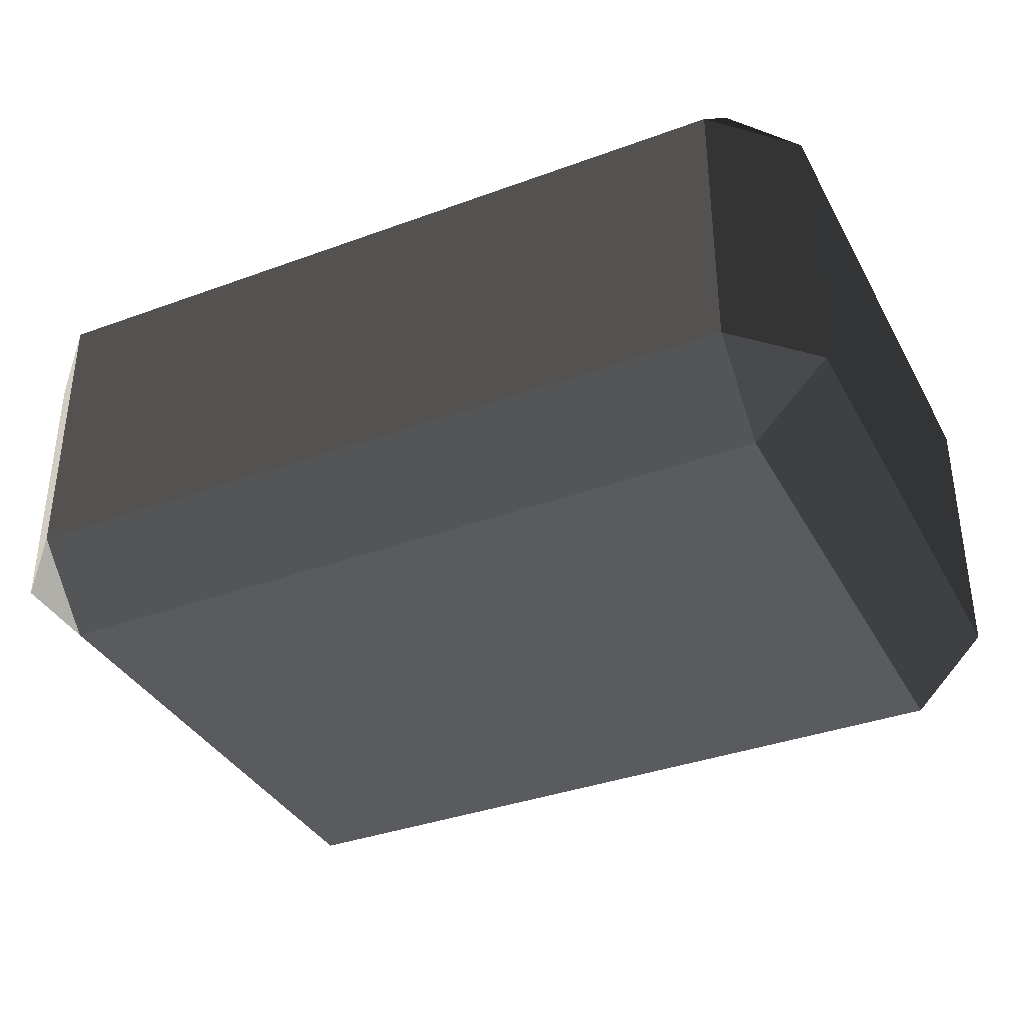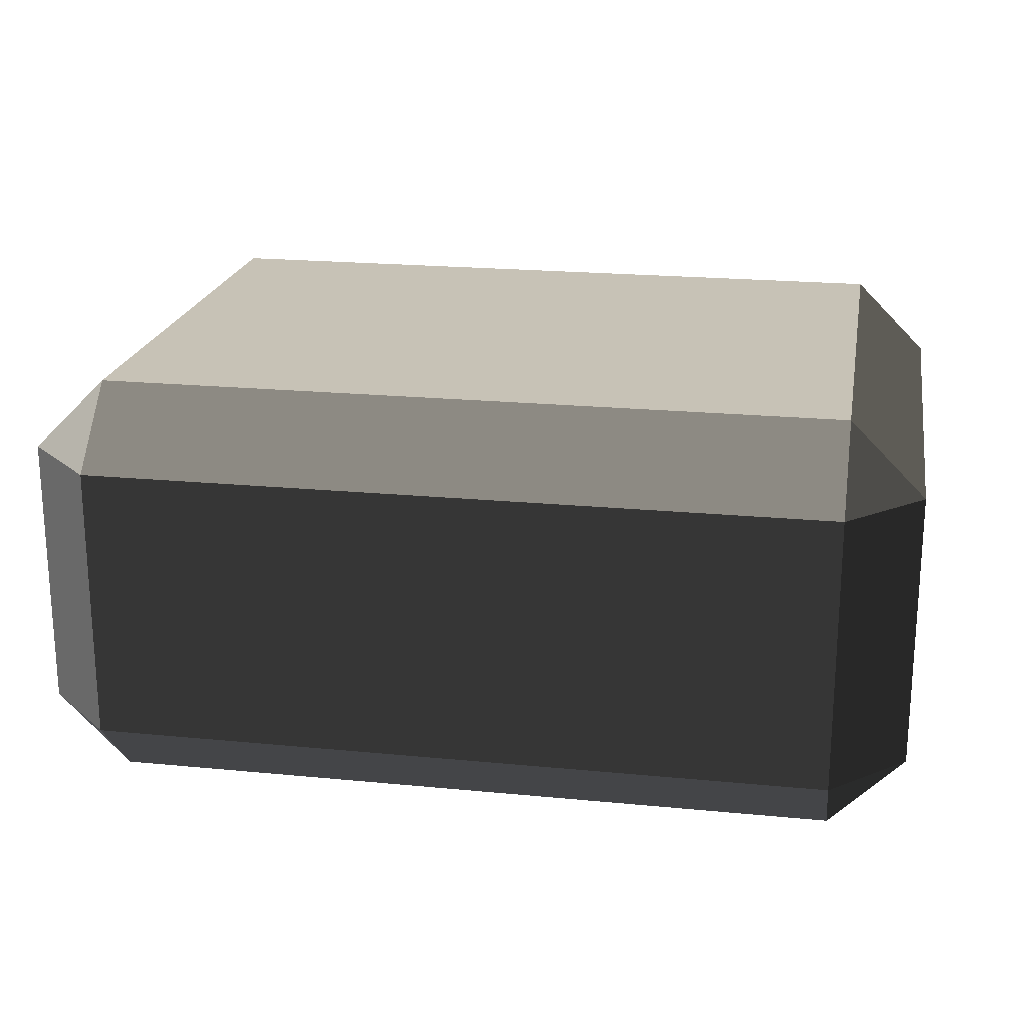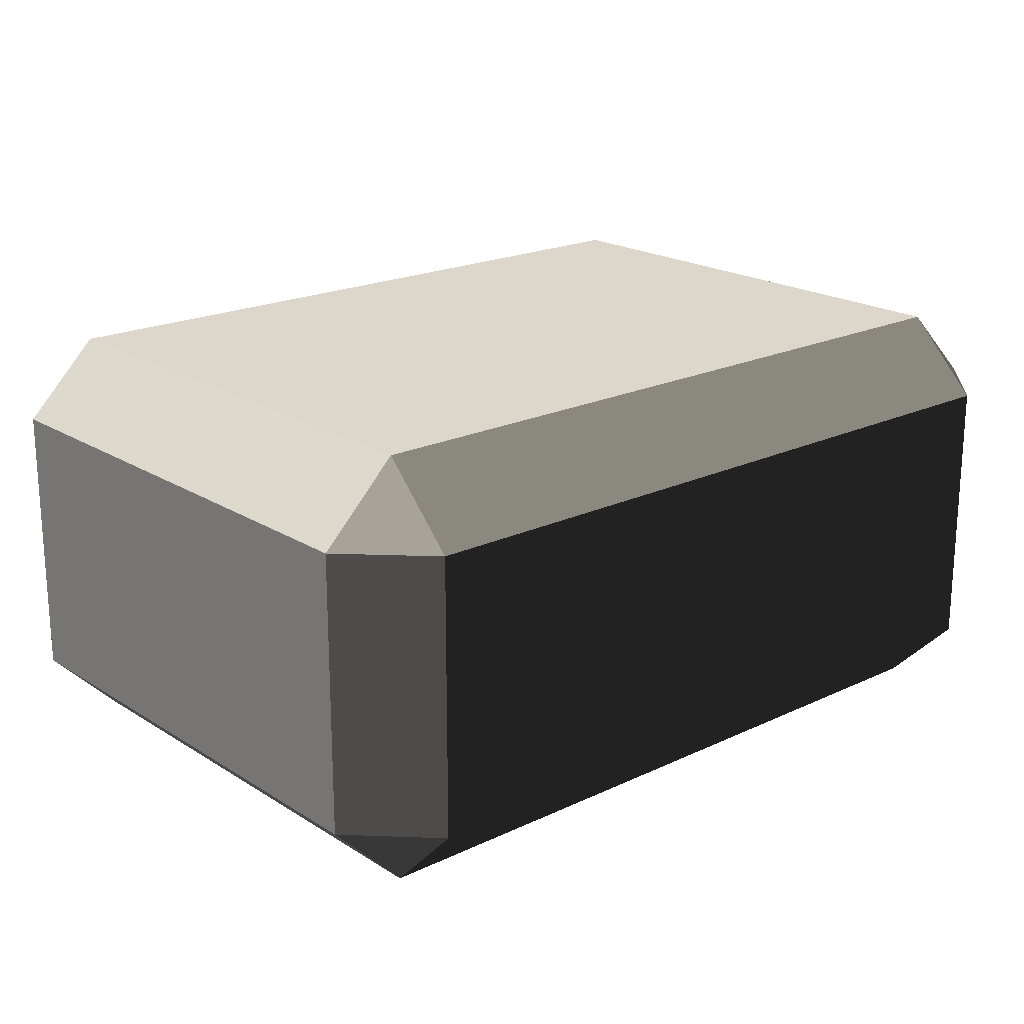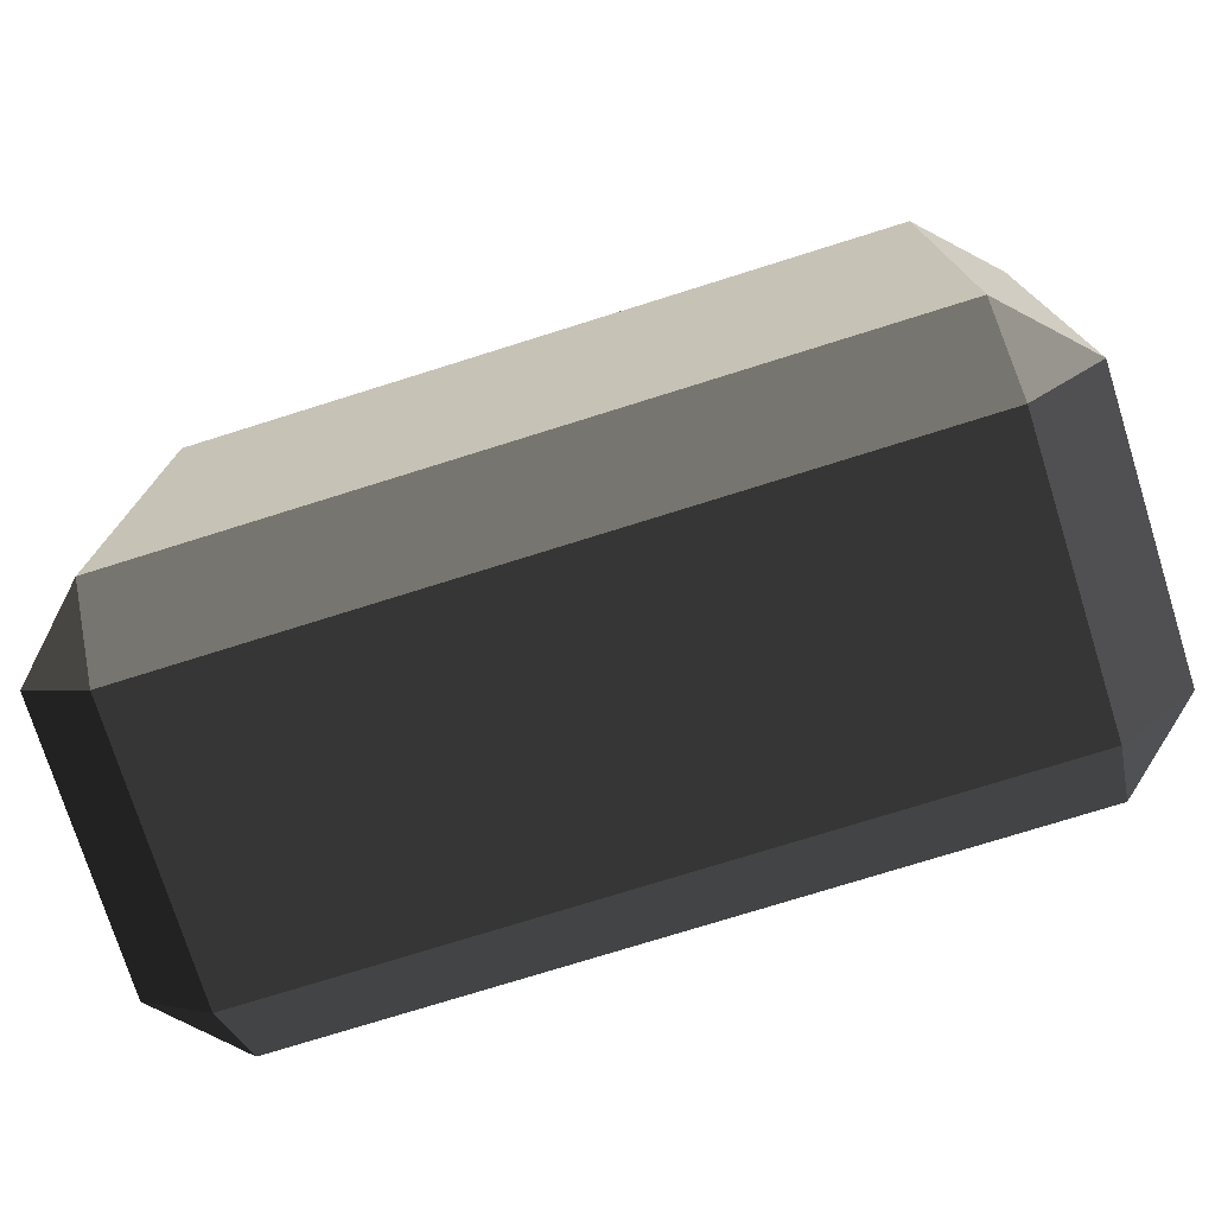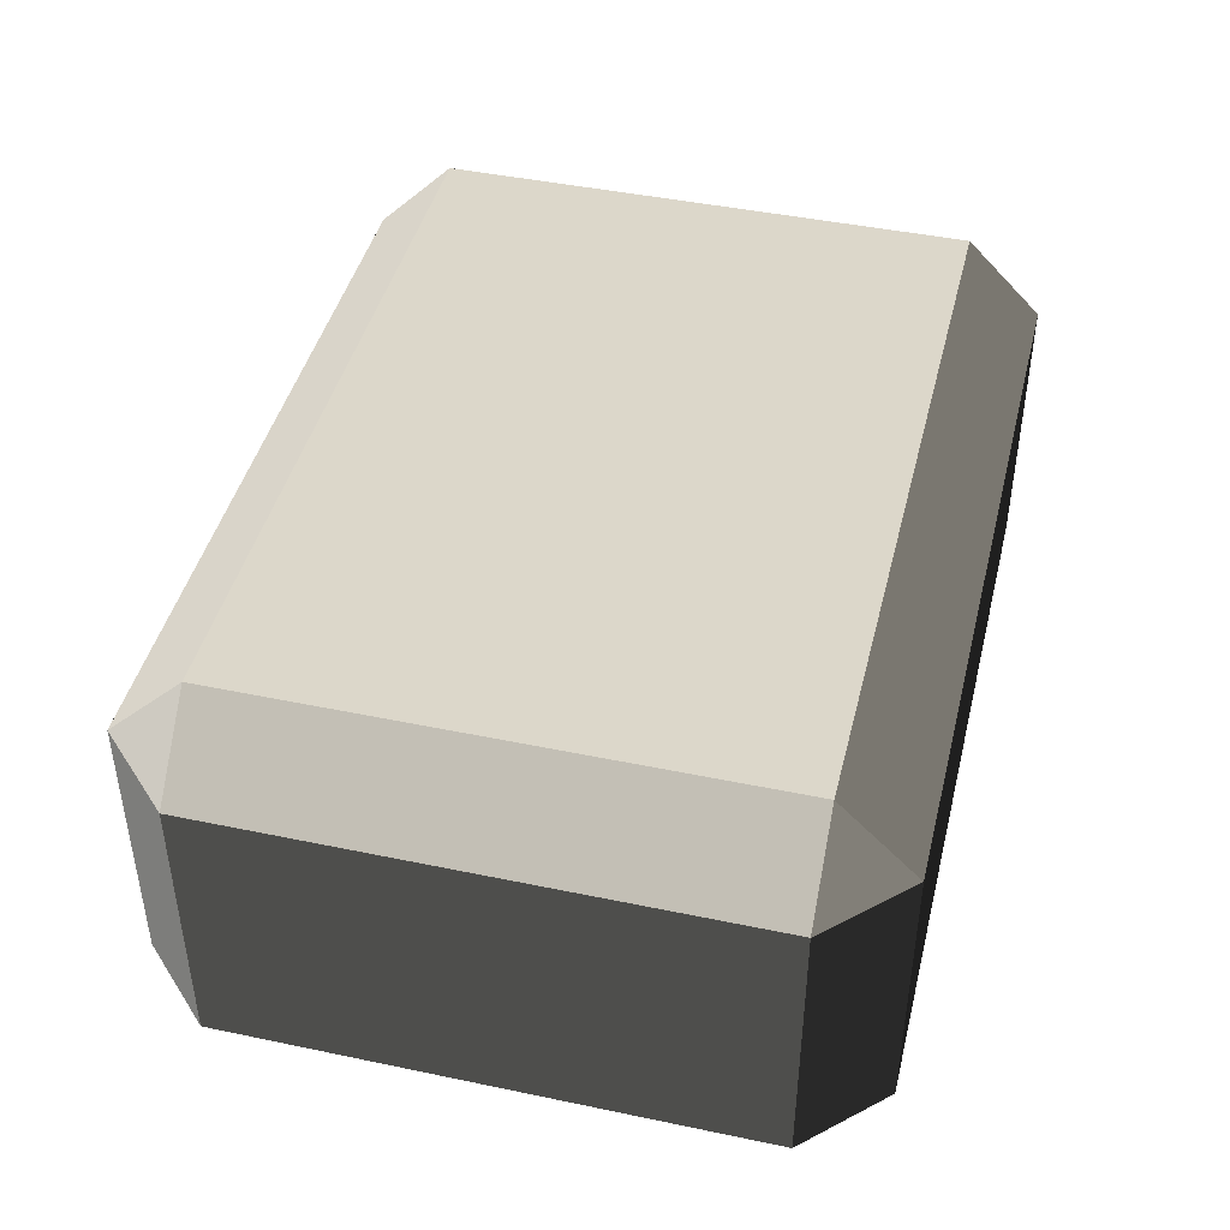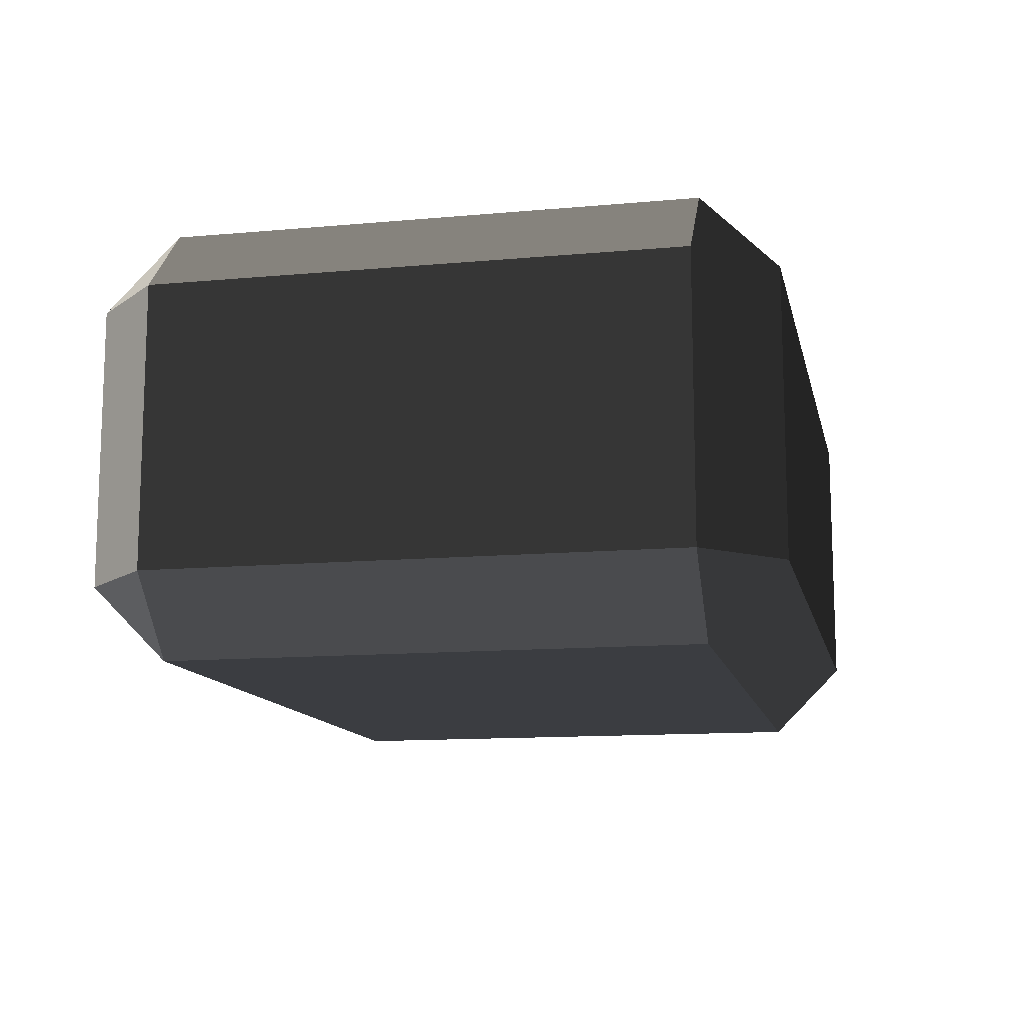
<metadata>
{"format":"obj","ext":"obj","renderer":"f3d","projection":"perspective","resolution":1024,"background":"white","views":[{"elev":-36.4,"azim":25.6,"up":"+Y"},{"elev":20.7,"azim":-170.0,"up":"+Y"},{"elev":20.0,"azim":-41.1,"up":"+Y"},{"elev":-75.4,"azim":17.4,"up":"+Z"},{"elev":44.0,"azim":103.8,"up":"+Y"},{"elev":-12.4,"azim":-77.9,"up":"+Y"}]}
</metadata>
<code>
v -0.4539 -0.262 0.3199
v -0.4539 -0.262 -0.3199
v -0.5452 -0.1707 -0.3199
v -0.5452 -0.1707 0.3199
v -0.4539 -0.1707 0.4112
v 0.4539 -0.1707 0.4112
v 0.4539 -0.262 0.3199
v -0.4539 -0.262 0.3199
v -0.5452 -0.1707 0.3199
v -0.5452 0.1707 0.3199
v -0.4539 0.1707 0.4112
v -0.4539 -0.1707 0.4112
v 0.5452 -0.1707 0.3199
v 0.5452 -0.1707 -0.3199
v 0.4539 -0.262 -0.3199
v 0.4539 -0.262 0.3199
v 0.4539 -0.1707 0.4112
v 0.4539 0.1707 0.4112
v 0.5452 0.1707 0.3199
v 0.5452 -0.1707 0.3199
v -0.5452 0.1707 0.3199
v -0.5452 0.1707 -0.3199
v -0.4539 0.262 -0.3199
v -0.4539 0.262 0.3199
v -0.4539 0.262 0.3199
v 0.4539 0.262 0.3199
v 0.4539 0.1707 0.4112
v -0.4539 0.1707 0.4112
v 0.4539 0.262 0.3199
v 0.4539 0.262 -0.3199
v 0.5452 0.1707 -0.3199
v 0.5452 0.1707 0.3199
v -0.5452 0.1707 -0.3199
v -0.5452 -0.1707 -0.3199
v -0.4539 -0.1707 -0.4112
v -0.4539 0.1707 -0.4112
v -0.4539 0.1707 -0.4112
v 0.4539 0.1707 -0.4112
v 0.4539 0.262 -0.3199
v -0.4539 0.262 -0.3199
v 0.4539 0.1707 -0.4112
v 0.4539 -0.1707 -0.4112
v 0.5452 -0.1707 -0.3199
v 0.5452 0.1707 -0.3199
v -0.4539 -0.262 -0.3199
v 0.4539 -0.262 -0.3199
v 0.4539 -0.1707 -0.4112
v -0.4539 -0.1707 -0.4112
v -0.4539 -0.1707 0.4112
v -0.4539 0.1707 0.4112
v 0.4539 0.1707 0.4112
v 0.4539 -0.1707 0.4112
v -0.4539 0.262 0.3199
v -0.4539 0.262 -0.3199
v 0.4539 0.262 -0.3199
v 0.4539 0.262 0.3199
v -0.4539 0.1707 -0.4112
v -0.4539 -0.1707 -0.4112
v 0.4539 -0.1707 -0.4112
v 0.4539 0.1707 -0.4112
v -0.4539 -0.262 -0.3199
v -0.4539 -0.262 0.3199
v 0.4539 -0.262 0.3199
v 0.4539 -0.262 -0.3199
v 0.5452 -0.1707 0.3199
v 0.5452 0.1707 0.3199
v 0.5452 0.1707 -0.3199
v 0.5452 -0.1707 -0.3199
v -0.5452 -0.1707 -0.3199
v -0.5452 0.1707 -0.3199
v -0.5452 0.1707 0.3199
v -0.5452 -0.1707 0.3199
v -0.4539 -0.262 0.3199
v -0.5452 -0.1707 0.3199
v -0.4539 -0.1707 0.4112
v 0.5452 -0.1707 0.3199
v 0.4539 -0.262 0.3199
v 0.4539 -0.1707 0.4112
v -0.5452 0.1707 0.3199
v -0.4539 0.262 0.3199
v -0.4539 0.1707 0.4112
v 0.4539 0.262 0.3199
v 0.5452 0.1707 0.3199
v 0.4539 0.1707 0.4112
v -0.5452 0.1707 -0.3199
v -0.4539 0.1707 -0.4112
v -0.4539 0.262 -0.3199
v 0.4539 0.1707 -0.4112
v 0.5452 0.1707 -0.3199
v 0.4539 0.262 -0.3199
v -0.5452 -0.1707 -0.3199
v -0.4539 -0.262 -0.3199
v -0.4539 -0.1707 -0.4112
v 0.4539 -0.262 -0.3199
v 0.5452 -0.1707 -0.3199
v 0.4539 -0.1707 -0.4112
g Desert_Rock_05_(4)_678_197
f 1 3 2
f 1 4 3
f 5 7 6
f 5 8 7
f 9 11 10
f 9 12 11
f 13 15 14
f 13 16 15
f 17 19 18
f 17 20 19
f 21 23 22
f 21 24 23
f 25 27 26
f 25 28 27
f 29 31 30
f 29 32 31
f 33 35 34
f 33 36 35
f 37 39 38
f 37 40 39
f 41 43 42
f 41 44 43
f 45 47 46
f 45 48 47
f 49 51 50
f 49 52 51
f 53 55 54
f 53 56 55
f 57 59 58
f 57 60 59
f 61 63 62
f 61 64 63
f 65 67 66
f 65 68 67
f 69 71 70
f 69 72 71
f 73 75 74
f 76 78 77
f 79 81 80
f 82 84 83
f 85 87 86
f 88 90 89
f 91 93 92
f 94 96 95

</code>
